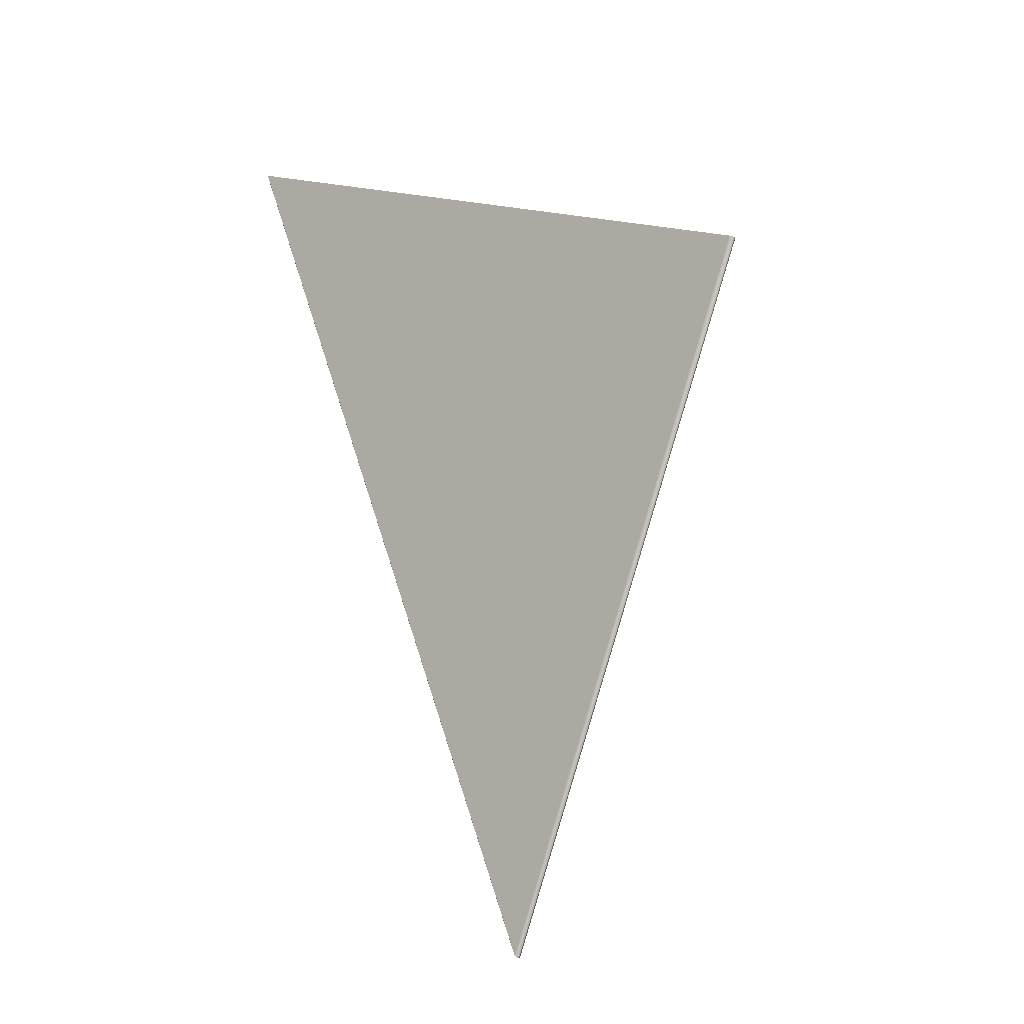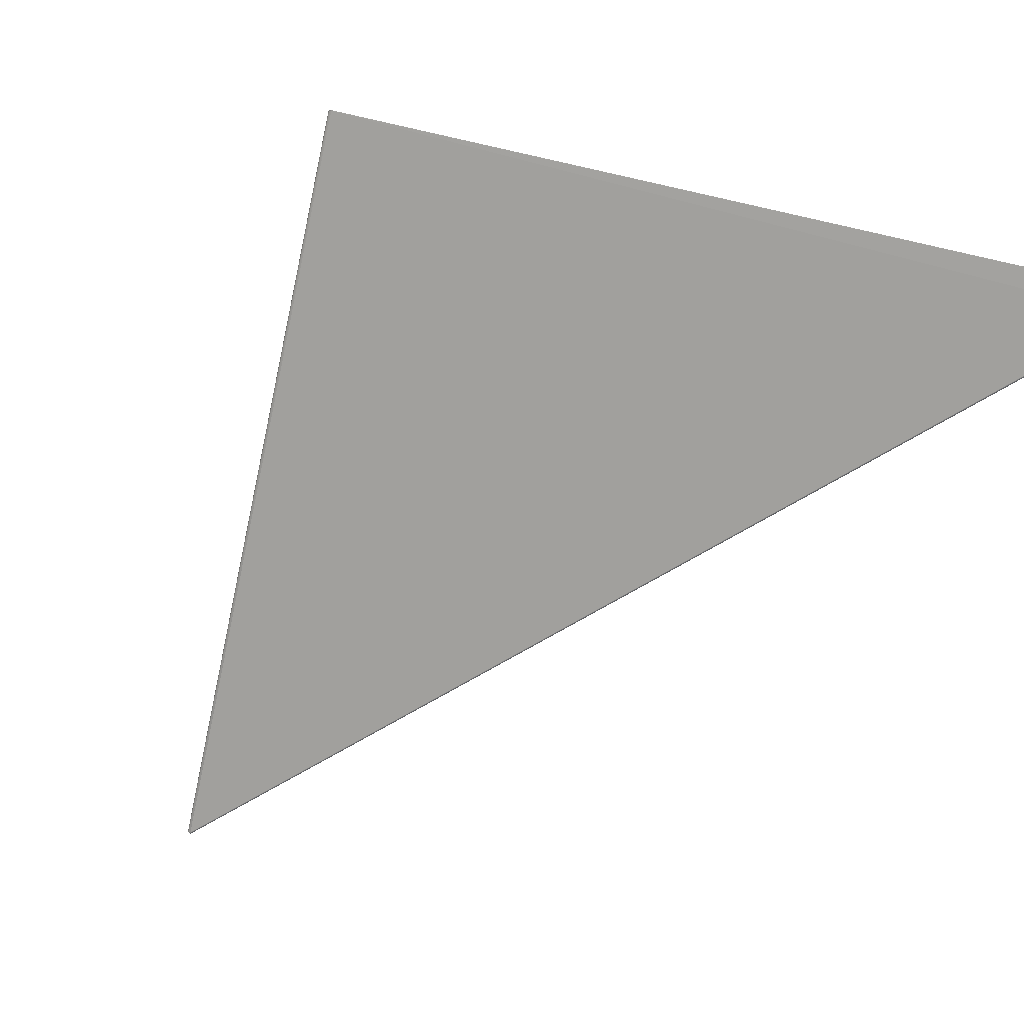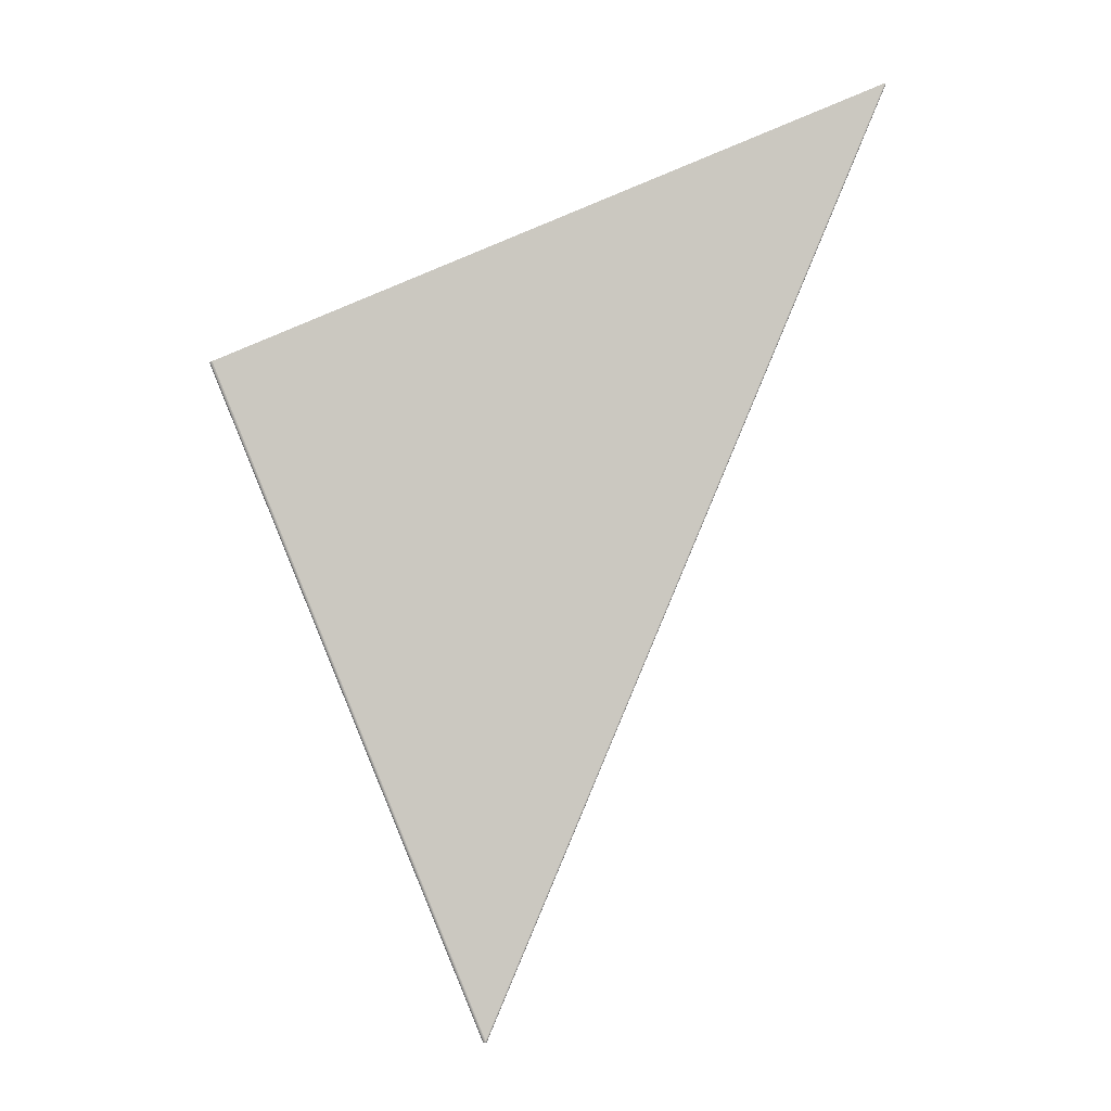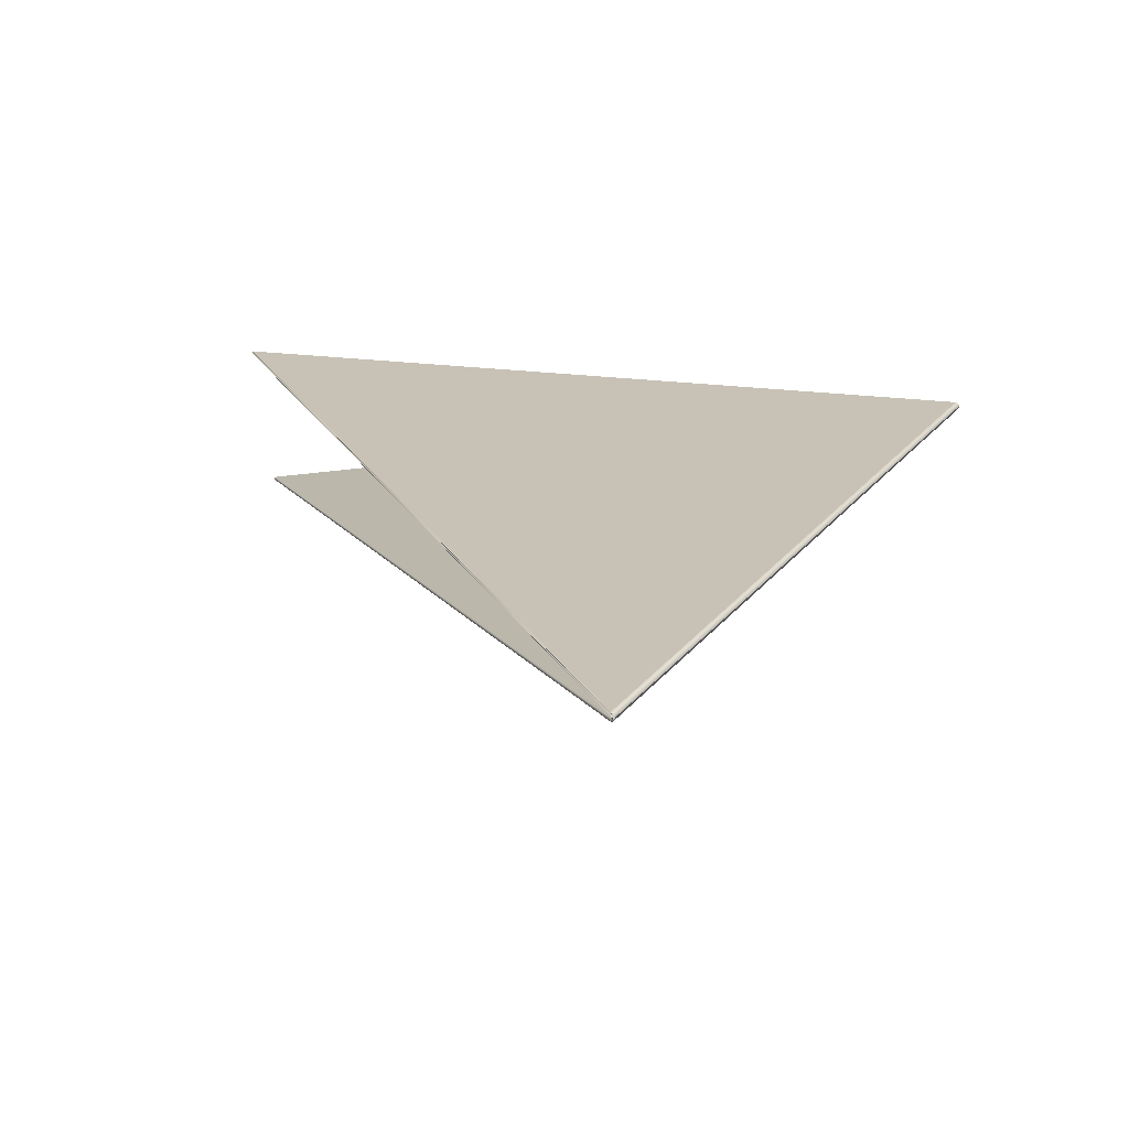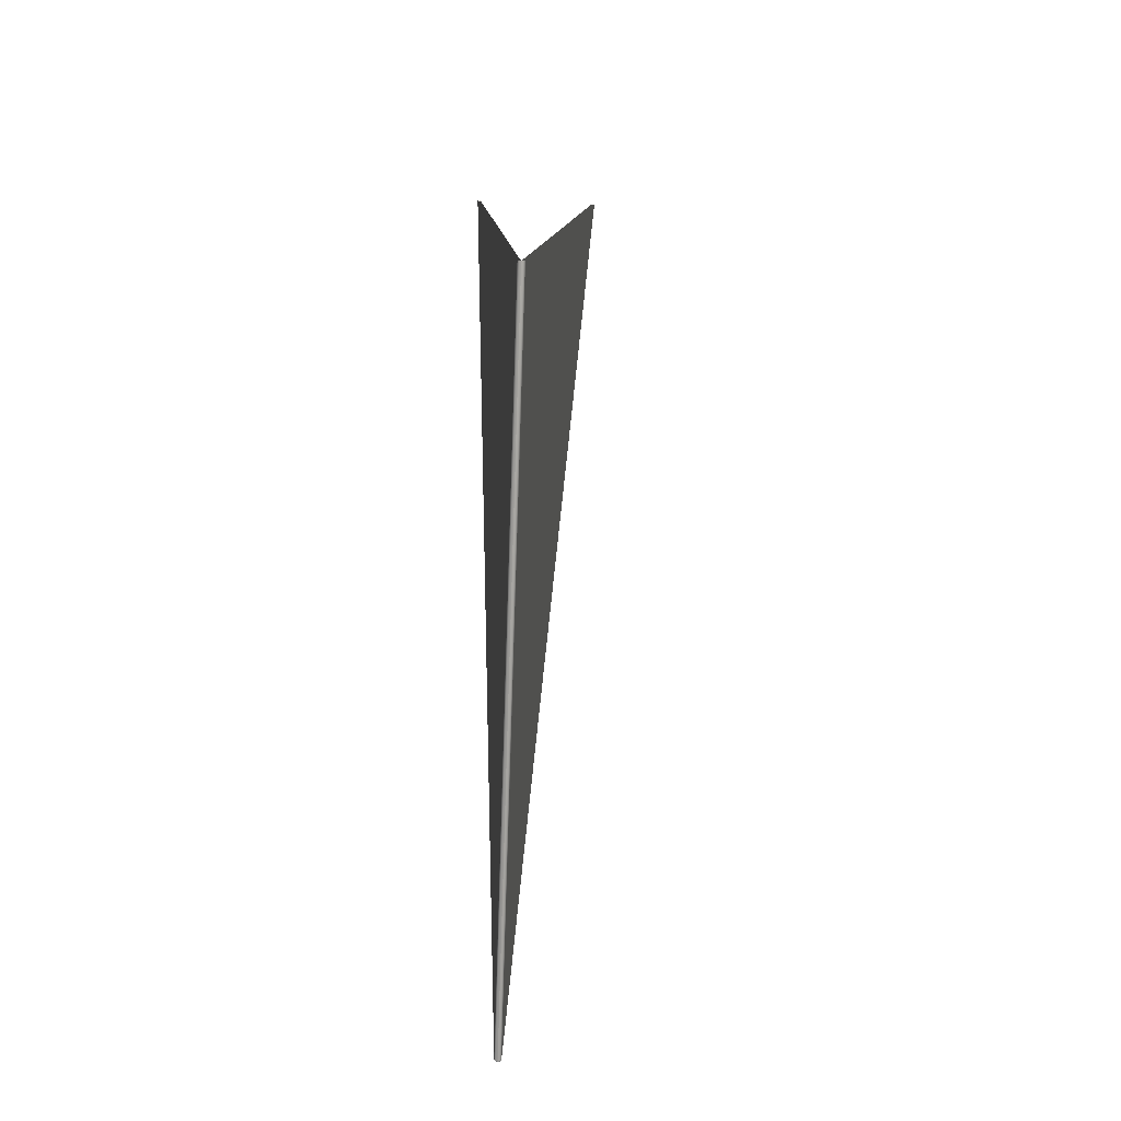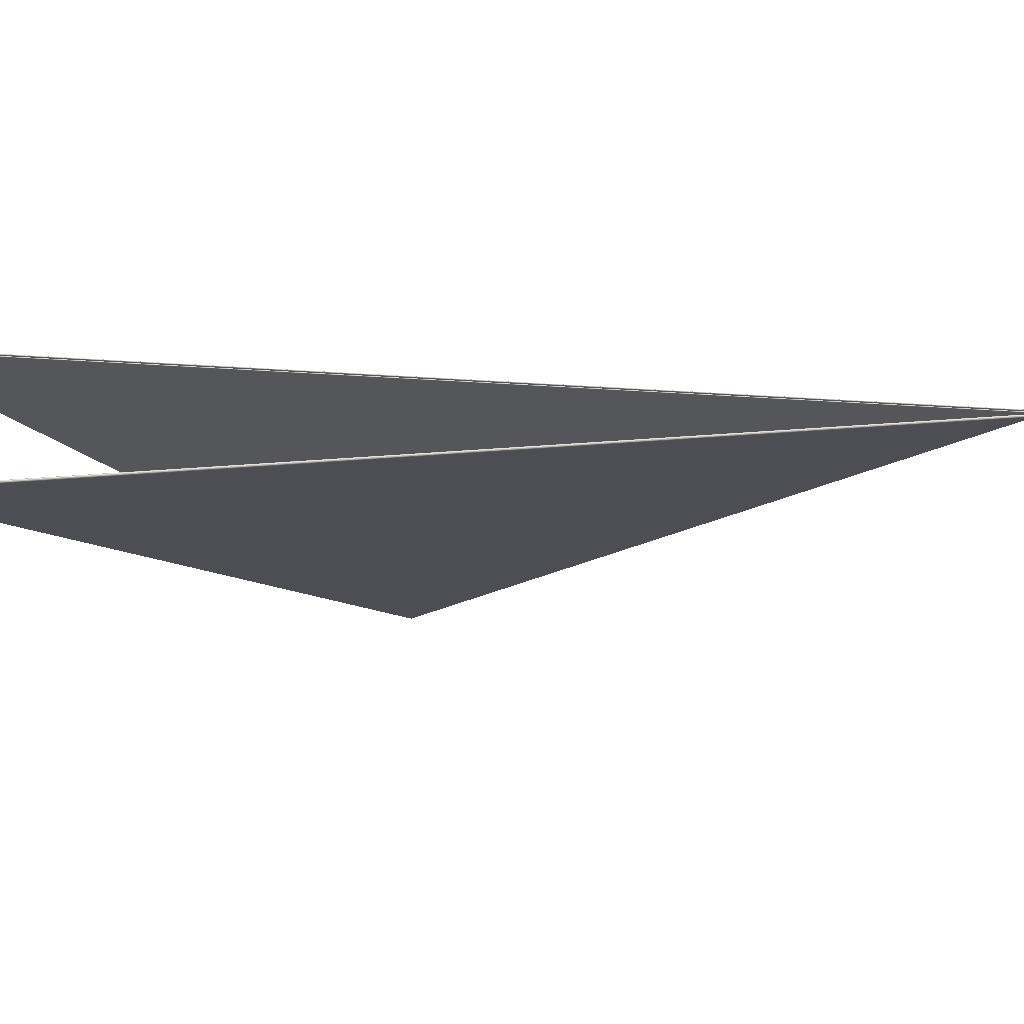
<metadata>
{"format":"obj","ext":"obj","renderer":"f3d","projection":"perspective","resolution":1024,"background":"white","views":[{"elev":-16.9,"azim":37.5,"up":"+Y"},{"elev":-70.8,"azim":145.3,"up":"+Z"},{"elev":-6.9,"azim":169.3,"up":"+Y"},{"elev":20.0,"azim":3.2,"up":"+Z"},{"elev":-9.8,"azim":81.5,"up":"+Y"},{"elev":-29.3,"azim":-75.4,"up":"+Z"}]}
</metadata>
<code>
v -0.002574 0.003259 -0.001652
v -0.002579 0.003258 -0.00165
v -0.002582 0.003258 -0.001645
v 0.001924 0.001376 -0.0004816
v 0.001923 0.001377 -0.0004931
v 3.709e-06 -0.003231 -0.0006235
v 1.256e-05 -0.003236 -0.0006191
v -1.616e-07 -0.003233 -0.0006205
v 1.085e-06 -0.003236 -0.0006204
v -7.712e-07 -0.003237 -0.0006149
v -2.432e-06 -0.003234 -0.0006154
v -9.578e-07 -0.003231 -0.0006211
v 3.233e-06 -0.003229 -0.0006239
v 1.363e-05 -0.00323 -0.0006206
v 2.045e-05 -0.003234 -0.000611
v 1.066e-05 -0.00324 -0.000614
v 2.036e-05 -0.003239 -0.0006034
v -3.642e-06 -0.003231 -0.0006159
v -0.00257 0.003259 -0.001652
v 6.608e-06 -0.003226 -0.0006243
v 0.001907 0.001384 -0.0005079
v 2.189e-05 -0.003236 -0.0005981
v 0.001917 0.00138 -0.0005026
v 7.622e-06 -0.00324 -0.0006084
v -0.002582 0.003259 -0.001639
v 0.001904 0.001385 -0.0004876
v 0.001905 0.001384 -0.0004862
v 0.001905 0.001384 -0.0004845
v -2.18e-07 -0.00323 -0.0006061
v -2.529e-06 -0.003233 -0.00061
v 1.393e-06 -0.003231 -0.0006047
v -1.417e-06 -0.003235 -0.0006093
v 2.544e-06 -0.003237 -0.0006066
v 2.266e-06 -0.003232 -0.0006018
v 3.509e-06 -0.003227 -0.0006029
v 2.802e-06 -0.003226 -0.0006043
v -7.67e-07 -0.003227 -0.0006062
v -3.424e-06 -0.00323 -0.0006102
v 3.618e-06 -0.003228 -0.0006009
v -0.002578 0.00326 -0.001635
v 0.001903 0.001385 -0.0004884
v 2.212e-06 -0.003224 -0.0006048
v -0.002574 0.00326 -0.001633
v -0.002699 0.00329 -0.0007632
v 1.205e-06 -0.003224 -0.0005979
v 0.001902 0.001385 -0.0004815
v 0.001905 0.001384 -0.0004829
v 0.001904 0.001385 -0.0004818
v 1.352e-06 -0.003228 -0.0005979
v 2.181e-06 -0.00323 -0.0005991
v 1.071e-06 -0.00323 -0.0005968
v 2.452e-06 -0.003233 -0.0005991
v -5.073e-07 -0.003227 -0.0005965
v 4.838e-07 -0.003226 -0.0005976
v 1.938e-06 -0.003226 -0.0005981
v 2.969e-06 -0.003227 -0.0005991
v 1.786e-06 -0.003232 -0.0005954
v 4.863e-06 -0.003237 -0.0006009
v -0.002701 0.00329 -0.000763
v -0.002702 0.00329 -0.0007619
v -0.002703 0.00329 -0.0007601
v -1.031e-06 -0.003228 -0.0005946
v 0.001906 0.001384 -0.0004757
v 0.00191 0.001382 -0.0004789
v 0.001912 0.001381 -0.0004835
v 0.001902 0.001385 -0.0004748
v 8.025e-07 -0.003224 -0.0005912
v -0.002699 0.00329 -0.0007565
v 3.4e-06 -0.003229 -0.0005923
v 2.333e-06 -0.003231 -0.0005935
v 6.627e-06 -0.003232 -0.0005952
v 5.248e-06 -0.003234 -0.0005966
v 7.624e-06 -0.003237 -0.000602
v 8.45e-06 -0.003234 -0.0006001
v 7.613e-06 -0.003229 -0.0005948
v 3.951e-06 -0.003227 -0.0005918
v 1.977e-07 -0.003226 -0.0005915
v -7.339e-07 -0.003227 -0.0005928
v 9.71e-06 -0.00323 -0.0006
v -0.002702 0.00329 -0.0007582
v -0.002701 0.00329 -0.0007569
v -0.002574 0.00326 -0.00164
v -0.002576 0.003261 -0.001642
v -0.002576 0.00326 -0.001644
v 0.001911 0.001382 -0.0004885
v 6.217e-06 -0.00323 -0.0006097
v -0.002573 0.00326 -0.001639
v 3.687e-06 -0.003225 -0.0006113
v 0.001905 0.001385 -0.0004949
v 8.451e-06 -0.003232 -0.0006054
v 6.256e-06 -0.003232 -0.0006106
v 8.758e-06 -0.003235 -0.0006054
v 9.985e-06 -0.003238 -0.0006052
v 7.69e-06 -0.003234 -0.0006112
v 2.383e-06 -0.003228 -0.0006129
v 3.136e-06 -0.003227 -0.0006116
v 6.515e-06 -0.003228 -0.0006096
v 9.163e-06 -0.00323 -0.0006056
v 2.388e-06 -0.003229 -0.0006147
v 0.001909 0.001383 -0.0004926
v 0.001913 0.001381 -0.0004976
v 0.001917 0.001379 -0.0004908
v 0.001918 0.001379 -0.0004826
v -0.002575 0.00326 -0.001645
v 9.694e-06 -0.003231 -0.0006143
v 8.374e-06 -0.003233 -0.0006134
v 1.378e-05 -0.003234 -0.0006078
v 1.21e-05 -0.003236 -0.0006067
v 0.001906 0.001384 -0.0005014
v 5.144e-06 -0.003225 -0.0006178
v -0.002571 0.00326 -0.001646
v 1.301e-05 -0.003239 -0.0006022
v 1.454e-05 -0.003236 -0.0005991
v 1.48e-05 -0.003232 -0.0006083
v 1.017e-05 -0.003229 -0.000615
v 4.53e-06 -0.003227 -0.0006175
v 3.205e-06 -0.003228 -0.0006165
v 1.58e-05 -0.003233 -0.000599
v -0.002573 0.00326 -0.001646
v -0.002701 0.00329 -0.0007497
v -0.002703 0.00329 -0.0007486
v -0.002704 0.00329 -0.0007468
v 0.001915 0.00138 -0.000475
v 5.951e-06 -0.00323 -0.0005856
v 1.173e-05 -0.003234 -0.0005908
v 5.769e-06 -0.003232 -0.0005846
v 1.247e-05 -0.003237 -0.0005913
v 1.514e-05 -0.003241 -0.0006001
v 7.414e-06 -0.003234 -0.0005836
v -1.315e-06 -0.003227 -0.0005832
v -0.0027 0.00329 -0.0007499
v 4.205e-07 -0.003224 -0.0005845
v 0.001901 0.001385 -0.0004681
v -1.139e-07 -0.003226 -0.0005843
v 5.993e-06 -0.003228 -0.0005855
v 1.227e-05 -0.003231 -0.0005905
v -1.841e-06 -0.003228 -0.0005813
v 0.001909 0.001382 -0.0004697
v 0.001911 0.001381 -0.0004637
v 0.00192 0.001378 -0.000471
v -0.002703 0.00329 -0.0007449
v 7.988e-06 -0.003231 -0.00058
v 7.024e-06 -0.003233 -0.0005812
v 1.617e-05 -0.003236 -0.0005869
v 1.611e-05 -0.003239 -0.0005907
v 1.691e-05 -0.003233 -0.0005861
v 7.994e-06 -0.003229 -0.0005793
v -4.116e-07 -0.003226 -0.0005782
v -1.547e-06 -0.003227 -0.0005794
v 0.001901 0.001385 -0.0004615
v 5.631e-10 -0.003224 -0.0005779
v -0.0027 0.00329 -0.0007432
v -0.002702 0.00329 -0.0007436
o Octagon_web
f 15 5 4 22
f 19 21 20
f 14 23 5 15
f 13 1 19 20
f 12 2 1 13
f 18 3 2 12
f 14 6 13 20
f 15 7 6 14
f 6 8 12 13
f 7 9 8 6
f 20 21 23 14
f 17 7 15 22
f 8 11 18 12
f 9 10 11 8
f 16 9 7 17
f 24 10 9 16
f 41 43 42
f 38 25 3 18
f 37 40 25 38
f 36 26 41 42
f 35 27 26 36
f 39 28 27 35
f 37 29 36 42
f 38 30 29 37
f 29 31 35 36
f 42 43 40 37
f 30 32 31 29
f 11 30 38 18
f 31 34 39 35
f 32 33 34 31
f 10 32 30 11
f 24 33 32 10
f 54 59 44 45
f 53 60 59 54
f 62 61 60 53
f 56 47 28 39
f 55 48 47 56
f 55 49 54 45
f 56 50 49 55
f 44 46 45
f 45 46 48 55
f 49 51 53 54
f 50 52 51 49
f 34 50 56 39
f 51 57 62 53
f 52 58 57 51
f 33 52 50 34
f 24 58 52 33
f 78 80 61 62
f 77 81 80 78
f 76 63 66 67
f 75 64 63 76
f 79 65 64 75
f 77 69 76 67
f 66 68 67
f 78 70 69 77
f 69 71 75 76
f 70 72 71 69
f 57 70 78 62
f 71 74 79 75
f 72 73 74 71
f 58 72 70 57
f 24 73 72 58
f 67 68 81 77
f 98 85 65 79
f 97 100 85 98
f 96 82 87 88
f 95 83 82 96
f 99 84 83 95
f 87 89 88
f 97 86 96 88
f 98 90 86 97
f 86 91 95 96
f 90 92 91 86
f 74 90 98 79
f 91 94 99 95
f 92 93 94 91
f 73 92 90 74
f 88 89 100 97
f 24 93 92 73
f 117 104 84 99
f 116 119 104 117
f 115 101 109 110
f 114 102 101 115
f 109 111 110
f 118 103 102 114
f 116 105 115 110
f 117 106 105 116
f 105 107 114 115
f 106 108 107 105
f 94 106 117 99
f 107 113 118 114
f 108 112 113 107
f 110 111 119 116
f 93 108 106 94
f 24 112 108 93
f 136 123 103 118
f 135 138 123 136
f 134 120 131 132
f 131 133 132
f 130 121 120 134
f 137 122 121 130
f 135 124 134 132
f 136 125 124 135
f 124 126 130 134
f 125 127 126 124
f 113 125 136 118
f 126 129 137 130
f 132 133 138 135
f 127 128 129 126
f 112 127 125 113
f 24 128 127 112
f 149 141 122 137
f 148 153 141 149
f 150 152 151
f 147 139 150 151
f 146 140 139 147
f 22 4 140 146
f 148 142 147 151
f 149 143 142 148
f 142 144 146 147
f 143 145 144 142
f 129 143 149 137
f 151 152 153 148
f 144 17 22 146
f 145 16 17 144
f 128 145 143 129
f 24 16 145 128

</code>
